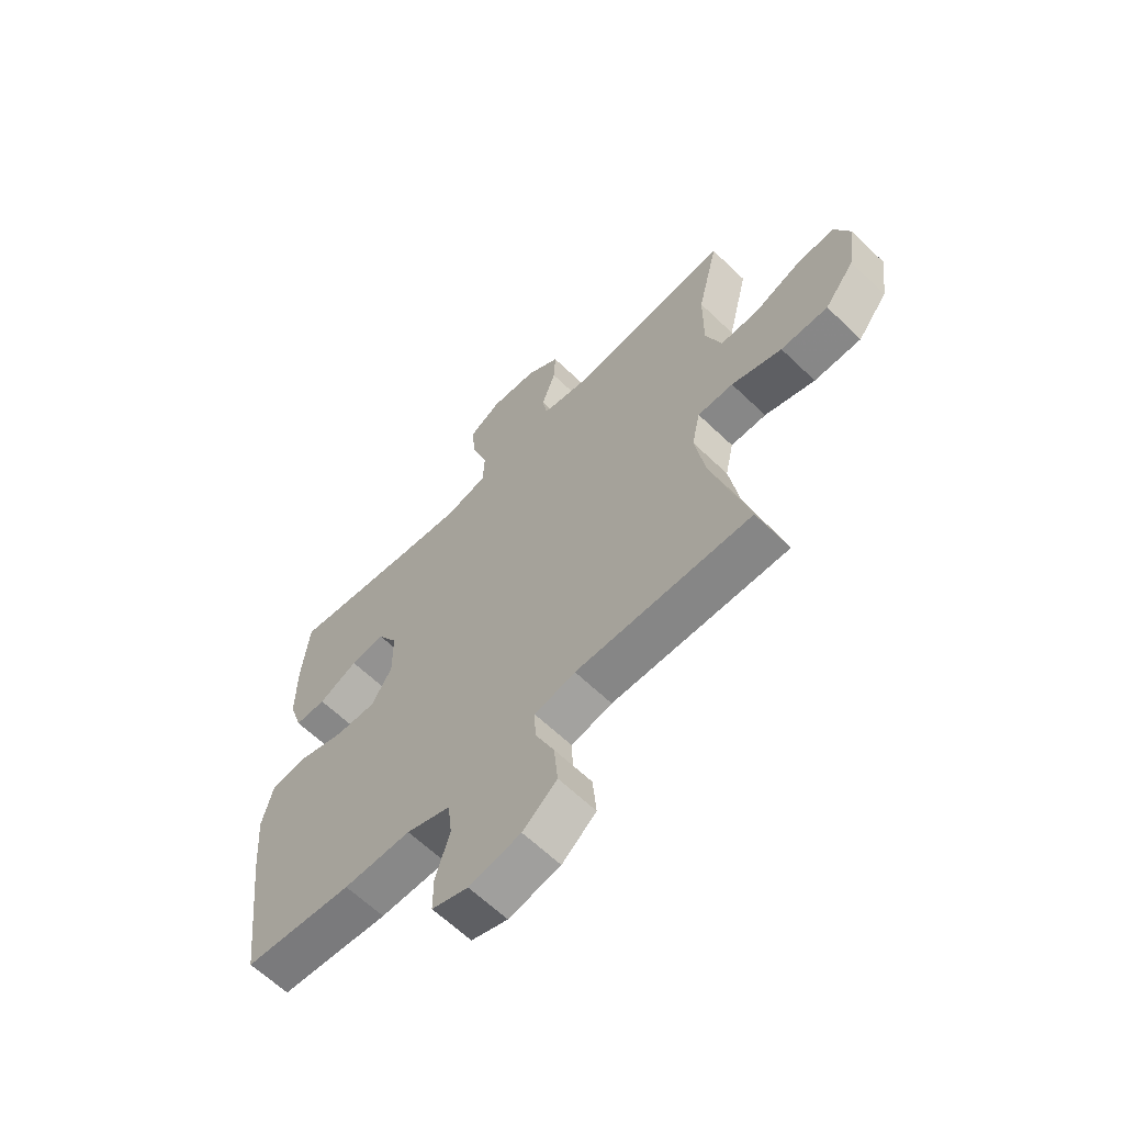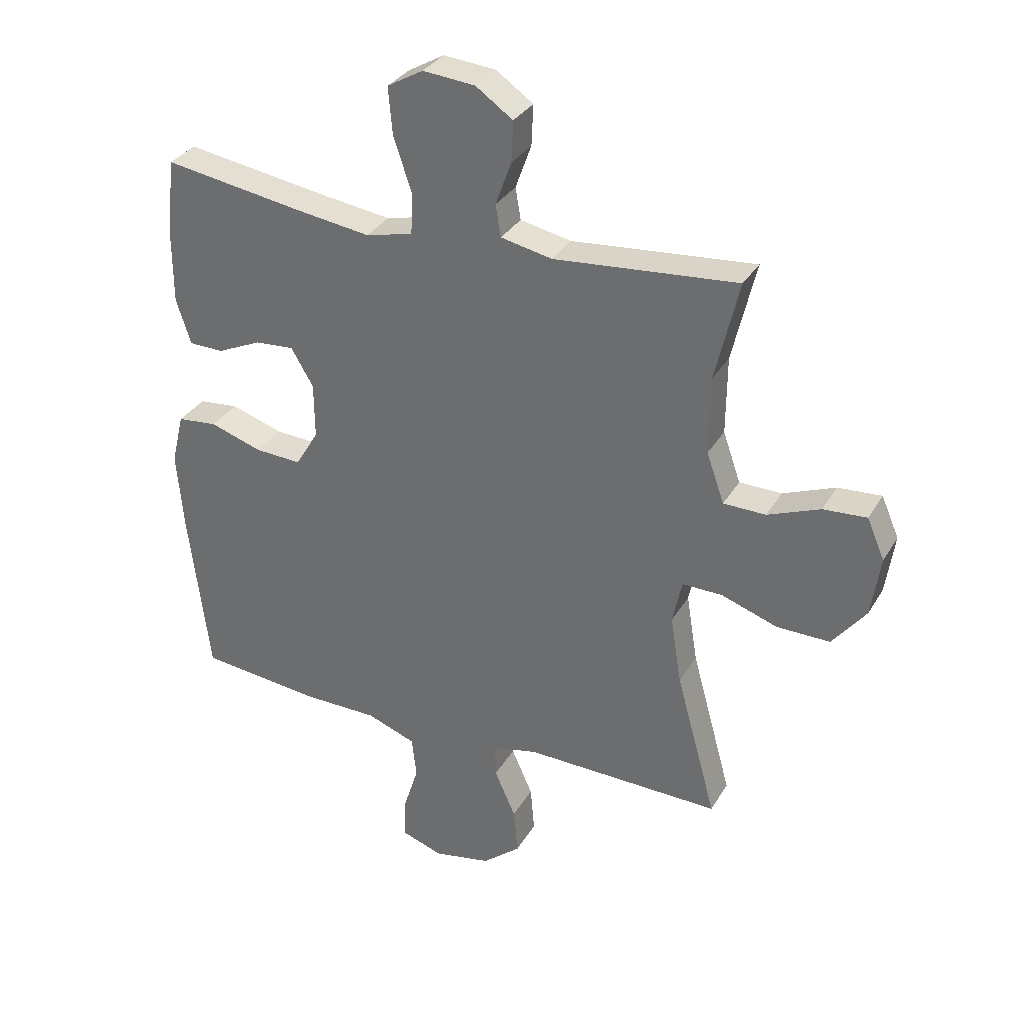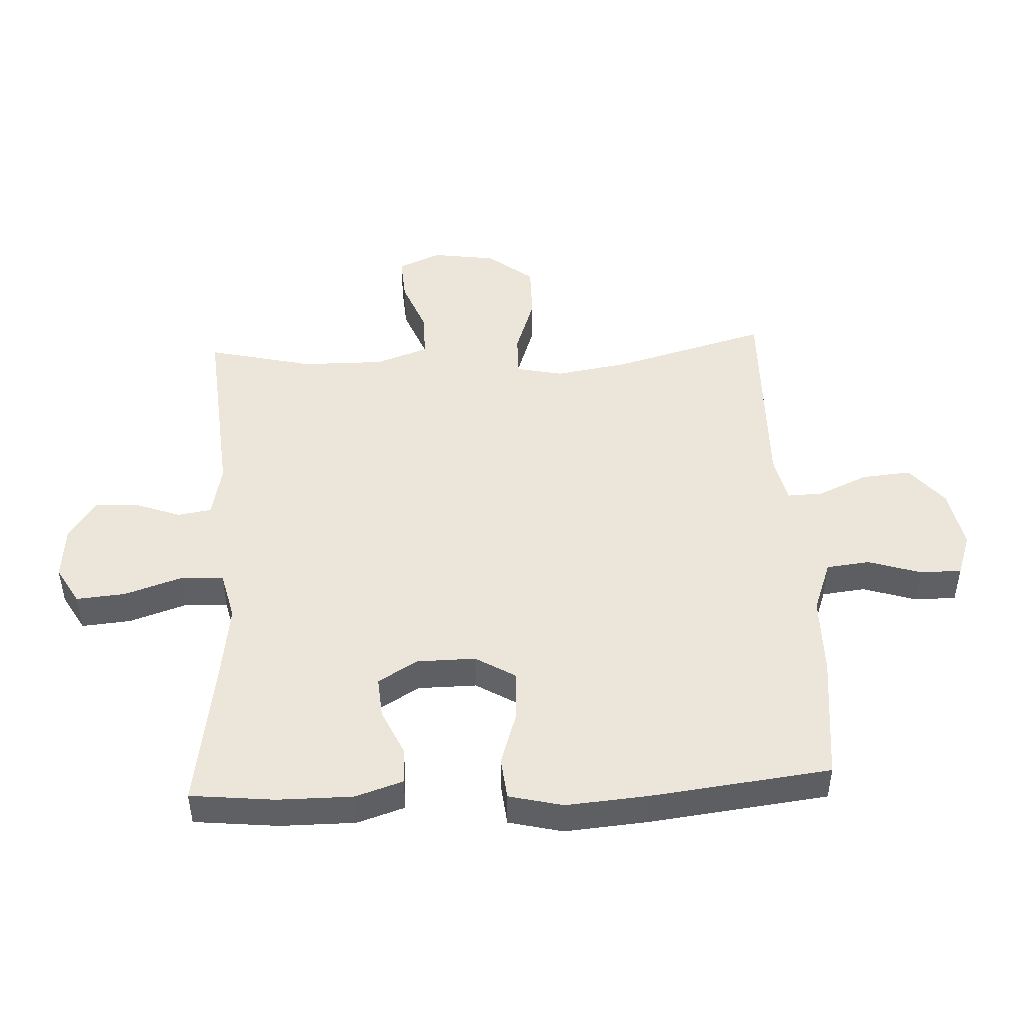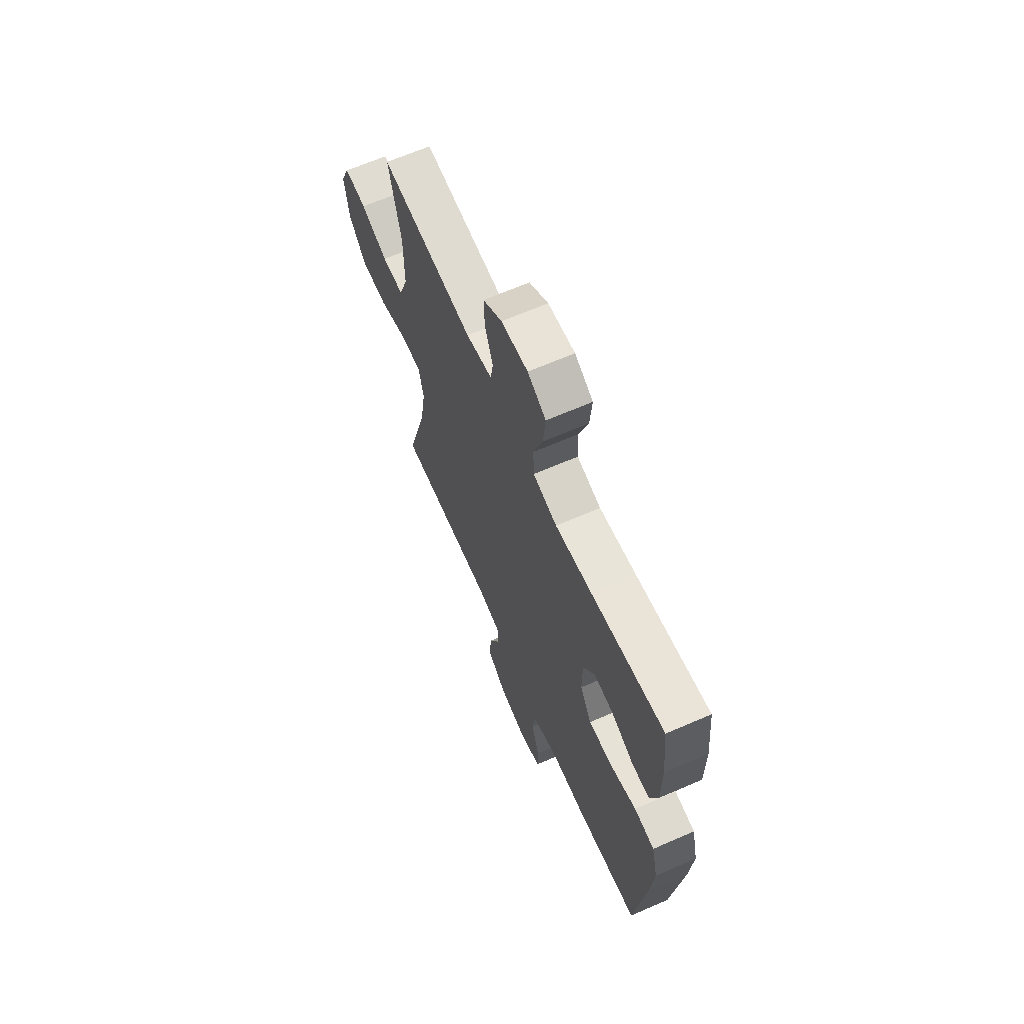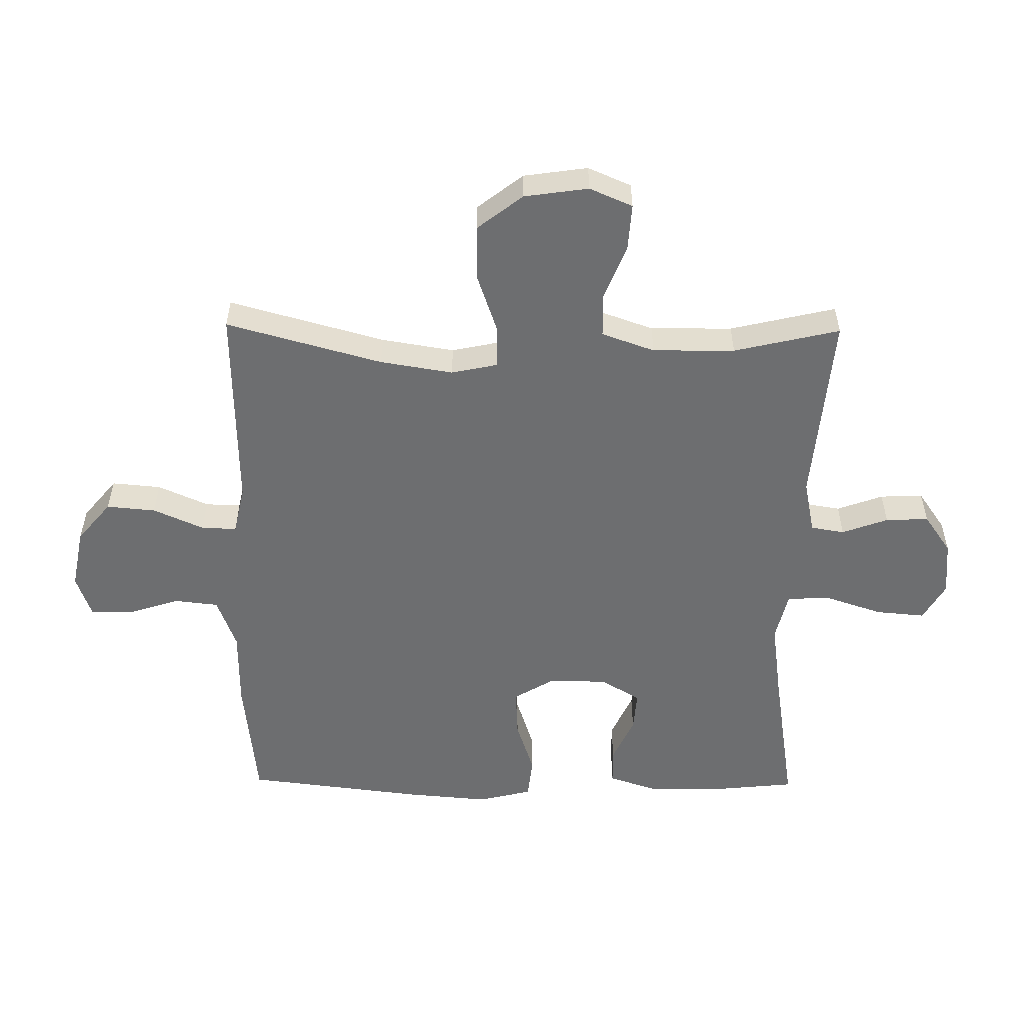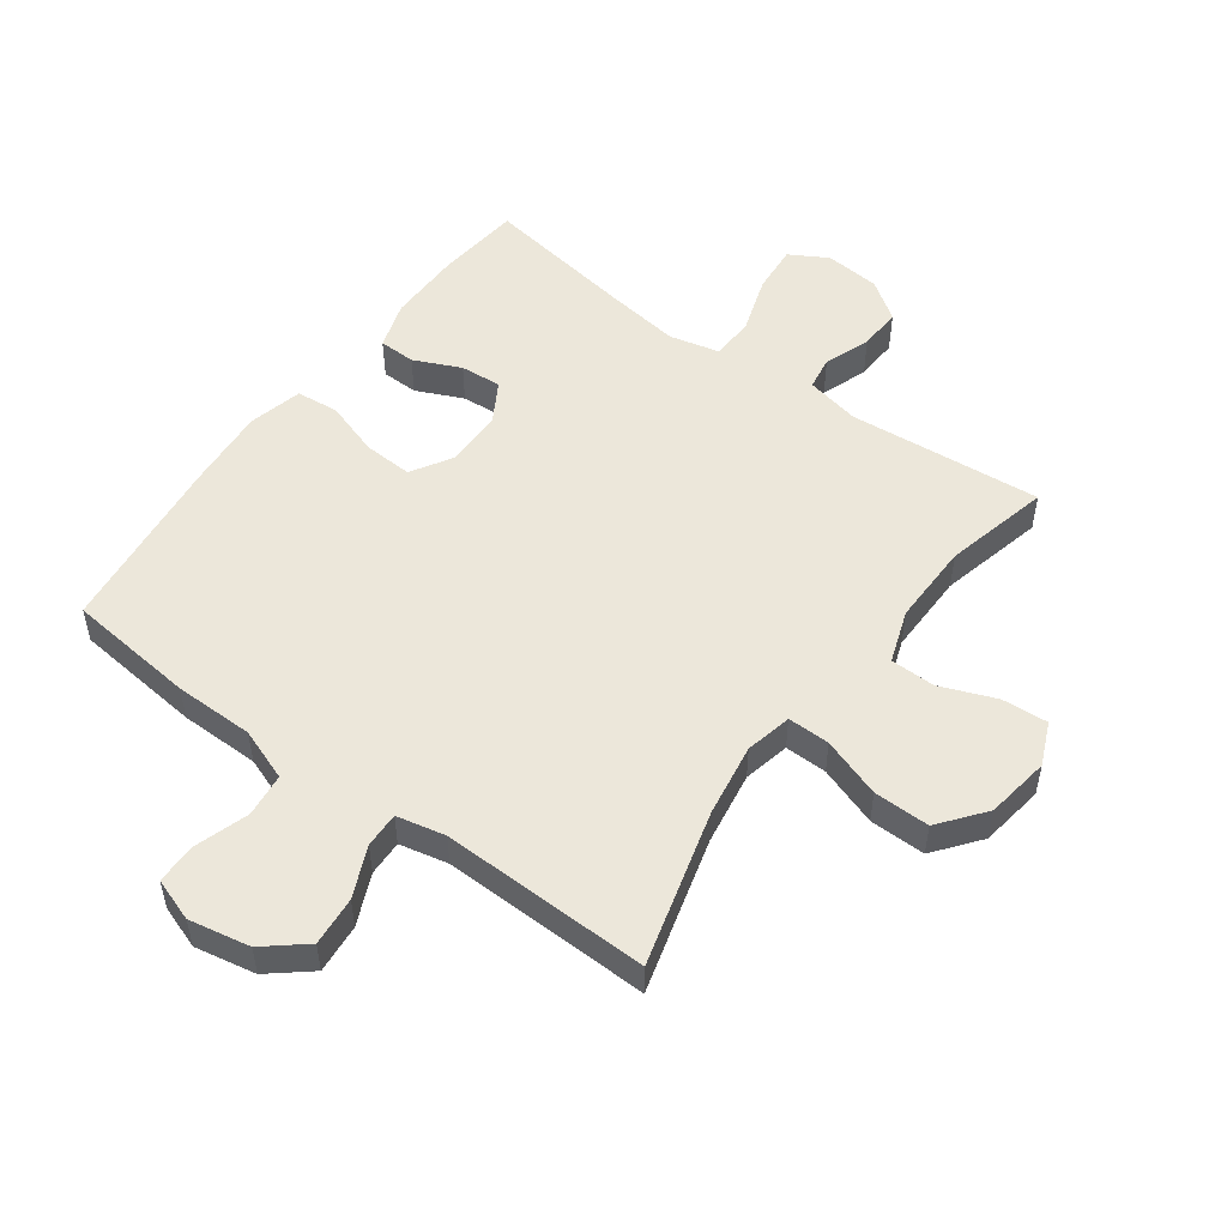
<metadata>
{"format":"obj","ext":"obj","renderer":"f3d","projection":"perspective","resolution":1024,"background":"white","views":[{"elev":-63.1,"azim":-134.2,"up":"+Z"},{"elev":32.4,"azim":-154.0,"up":"+Z"},{"elev":47.2,"azim":87.2,"up":"+Y"},{"elev":66.0,"azim":66.4,"up":"+Z"},{"elev":-54.2,"azim":-90.7,"up":"+Y"},{"elev":51.9,"azim":-143.7,"up":"+Y"}]}
</metadata>
<code>
v -0.5 0.07 -0.5
v -0.431 0.07 -0.25
v -0.412 0.07 -0.133
v -0.428 0.07 -0.058
v -0.496 0.07 -0.059
v -0.592 0.07 -0.092
v -0.682 0.07 -0.093
v -0.739 0.07 -0.02
v -0.754 0.07 0.083
v -0.724 0.07 0.152
v -0.65 0.07 0.147
v -0.561 0.07 0.112
v -0.489 0.07 0.113
v -0.459 0.07 0.198
v -0.46 0.07 0.33
v -0.5 0.07 0.5
v -0.189 0.07 0.473
v -0.102 0.07 0.491
v -0.093 0.07 0.545
v -0.12 0.07 0.619
v -0.123 0.07 0.688
v -0.06 0.07 0.732
v 0.029 0.07 0.74
v 0.09 0.07 0.705
v 0.083 0.07 0.626
v 0.052 0.07 0.533
v 0.055 0.07 0.464
v 0.135 0.07 0.445
v 0.258 0.07 0.462
v 0.5 0.07 0.5
v 0.514 0.07 0.365
v 0.514 0.07 0.244
v 0.489 0.07 0.167
v 0.43 0.07 0.166
v 0.355 0.07 0.2
v 0.289 0.07 0.205
v 0.251 0.07 0.141
v 0.25 0.07 0.047
v 0.289 0.07 -0.018
v 0.368 0.07 -0.014
v 0.457 0.07 0.015
v 0.525 0.07 0.008
v 0.546 0.07 -0.079
v 0.535 0.07 -0.211
v 0.5 0.07 -0.5
v 0.293 0.07 -0.522
v 0.165 0.07 -0.523
v 0.081 0.07 -0.554
v 0.073 0.07 -0.624
v 0.1 0.07 -0.709
v 0.1 0.07 -0.776
v 0.031 0.07 -0.8
v -0.067 0.07 -0.781
v -0.132 0.07 -0.727
v -0.125 0.07 -0.648
v -0.089 0.07 -0.567
v -0.087 0.07 -0.51
v -0.165 0.07 -0.493
v -0.5 0 -0.5
v -0.431 0 -0.25
v -0.412 0 -0.133
v -0.428 0 -0.058
v -0.496 0 -0.059
v -0.592 0 -0.092
v -0.682 0 -0.093
v -0.739 0 -0.02
v -0.754 0 0.083
v -0.724 0 0.152
v -0.65 0 0.147
v -0.561 0 0.112
v -0.489 0 0.113
v -0.459 0 0.198
v -0.46 0 0.33
v -0.5 0 0.5
v -0.189 0 0.473
v -0.102 0 0.491
v -0.093 0 0.545
v -0.12 0 0.619
v -0.123 0 0.688
v -0.06 0 0.732
v 0.029 0 0.74
v 0.09 0 0.705
v 0.083 0 0.626
v 0.052 0 0.533
v 0.055 0 0.464
v 0.135 0 0.445
v 0.258 0 0.462
v 0.5 0 0.5
v 0.514 0 0.365
v 0.514 0 0.244
v 0.489 0 0.167
v 0.43 0 0.166
v 0.355 0 0.2
v 0.289 0 0.205
v 0.251 0 0.141
v 0.25 0 0.047
v 0.289 0 -0.018
v 0.368 0 -0.014
v 0.457 0 0.015
v 0.525 0 0.008
v 0.546 0 -0.079
v 0.535 0 -0.211
v 0.5 0 -0.5
v 0.293 0 -0.522
v 0.165 0 -0.523
v 0.081 0 -0.554
v 0.073 0 -0.624
v 0.1 0 -0.709
v 0.1 0 -0.776
v 0.031 0 -0.8
v -0.067 0 -0.781
v -0.132 0 -0.727
v -0.125 0 -0.648
v -0.089 0 -0.567
v -0.087 0 -0.51
v -0.165 0 -0.493
f 54 55 56
f 53 54 56
f 52 53 56
f 51 52 56
f 50 51 56
f 49 50 56
f 48 49 56 57
f 47 48 57
f 47 57 58
f 46 47 58
f 45 46 58
f 44 45 58
f 43 44 58
f 42 43 58
f 41 42 58
f 40 41 58
f 33 34 35
f 32 33 35
f 31 32 35
f 30 31 35
f 29 30 35
f 28 29 35 36
f 27 28 36 37
f 24 25 26
f 23 24 26
f 22 23 26
f 21 22 26
f 20 21 26
f 19 20 26
f 18 19 26 27
f 27 37 38
f 18 27 38
f 17 18 38
f 10 11 12
f 9 10 12
f 8 9 12
f 7 8 12
f 6 7 12
f 5 6 12
f 4 5 12 13
f 58 1 2
f 40 58 2
f 39 40 2
f 17 38 39
f 16 17 39
f 15 16 39
f 14 15 39
f 4 13 14 39
f 3 4 39
f 2 3 39
f 114 113 112
f 114 112 111
f 114 111 110
f 114 110 109
f 114 109 108
f 114 108 107
f 115 114 107 106
f 115 106 105
f 116 115 105
f 116 105 104
f 116 104 103
f 116 103 102
f 116 102 101
f 116 101 100
f 116 100 99
f 116 99 98
f 93 92 91
f 93 91 90
f 93 90 89
f 93 89 88
f 93 88 87
f 94 93 87 86
f 95 94 86 85
f 84 83 82
f 84 82 81
f 84 81 80
f 84 80 79
f 84 79 78
f 84 78 77
f 85 84 77 76
f 96 95 85
f 96 85 76
f 96 76 75
f 70 69 68
f 70 68 67
f 70 67 66
f 70 66 65
f 70 65 64
f 70 64 63
f 71 70 63 62
f 60 59 116
f 60 116 98
f 60 98 97
f 97 96 75
f 97 75 74
f 97 74 73
f 97 73 72
f 97 72 71 62
f 97 62 61
f 97 61 60
f 1 59 60 2
f 2 60 61 3
f 3 61 62 4
f 4 62 63 5
f 5 63 64 6
f 6 64 65 7
f 7 65 66 8
f 8 66 67 9
f 9 67 68 10
f 10 68 69 11
f 11 69 70 12
f 12 70 71 13
f 13 71 72 14
f 14 72 73 15
f 15 73 74 16
f 16 74 75 17
f 17 75 76 18
f 18 76 77 19
f 19 77 78 20
f 20 78 79 21
f 21 79 80 22
f 22 80 81 23
f 23 81 82 24
f 24 82 83 25
f 25 83 84 26
f 26 84 85 27
f 27 85 86 28
f 28 86 87 29
f 29 87 88 30
f 30 88 89 31
f 31 89 90 32
f 32 90 91 33
f 33 91 92 34
f 34 92 93 35
f 35 93 94 36
f 36 94 95 37
f 37 95 96 38
f 38 96 97 39
f 39 97 98 40
f 40 98 99 41
f 41 99 100 42
f 42 100 101 43
f 43 101 102 44
f 44 102 103 45
f 45 103 104 46
f 46 104 105 47
f 47 105 106 48
f 48 106 107 49
f 49 107 108 50
f 50 108 109 51
f 51 109 110 52
f 52 110 111 53
f 53 111 112 54
f 54 112 113 55
f 55 113 114 56
f 56 114 115 57
f 57 115 116 58
f 58 116 59 1

</code>
